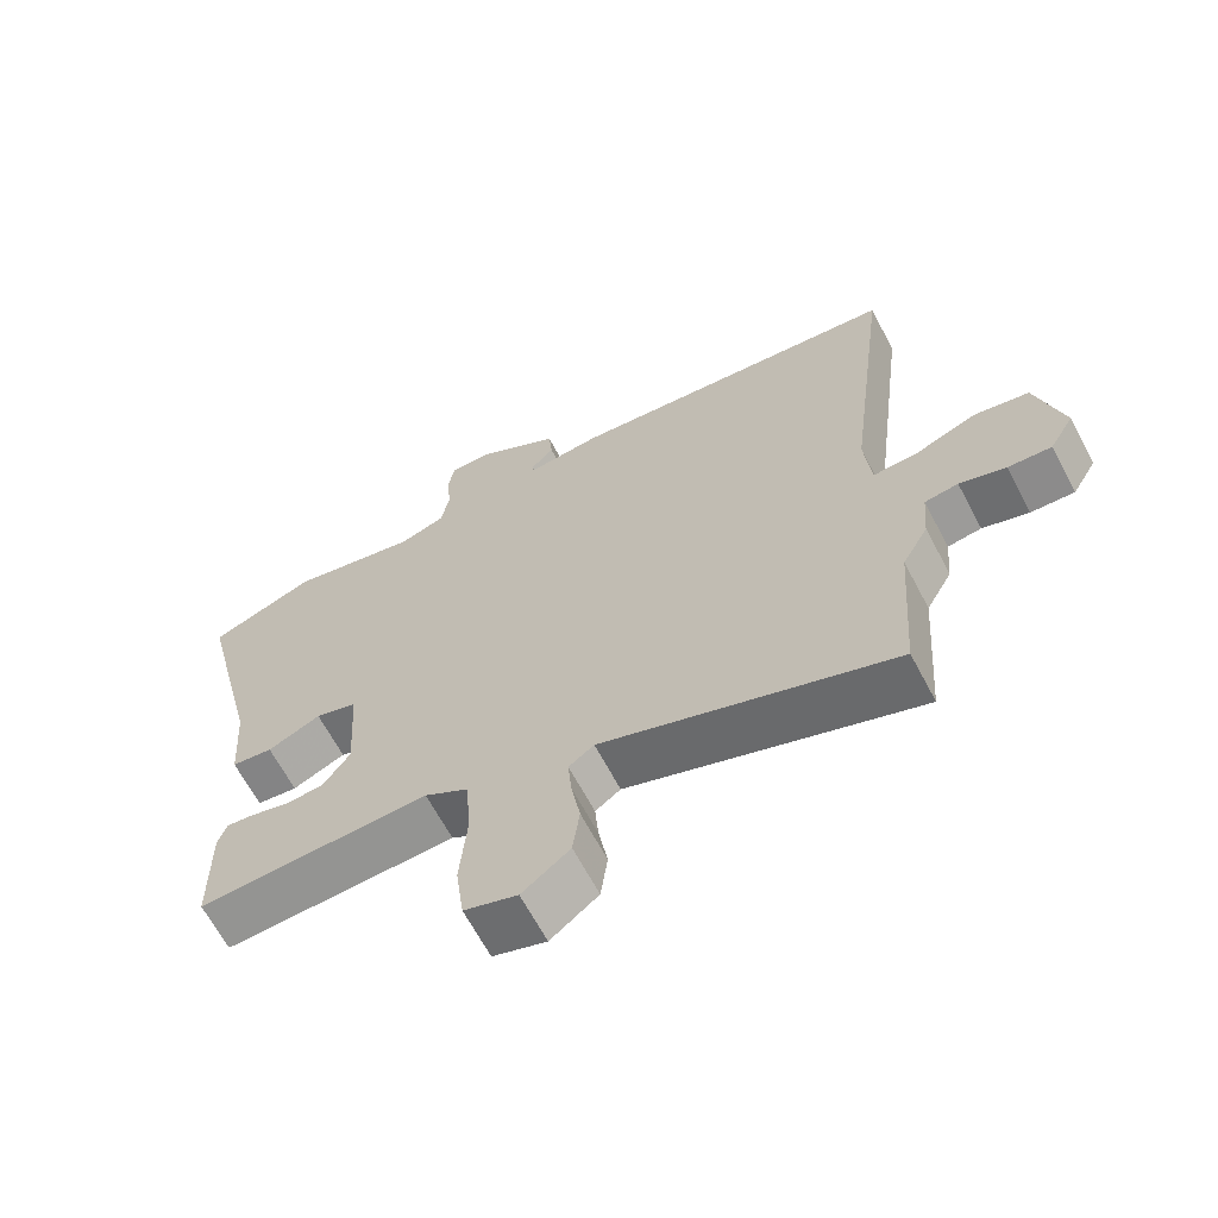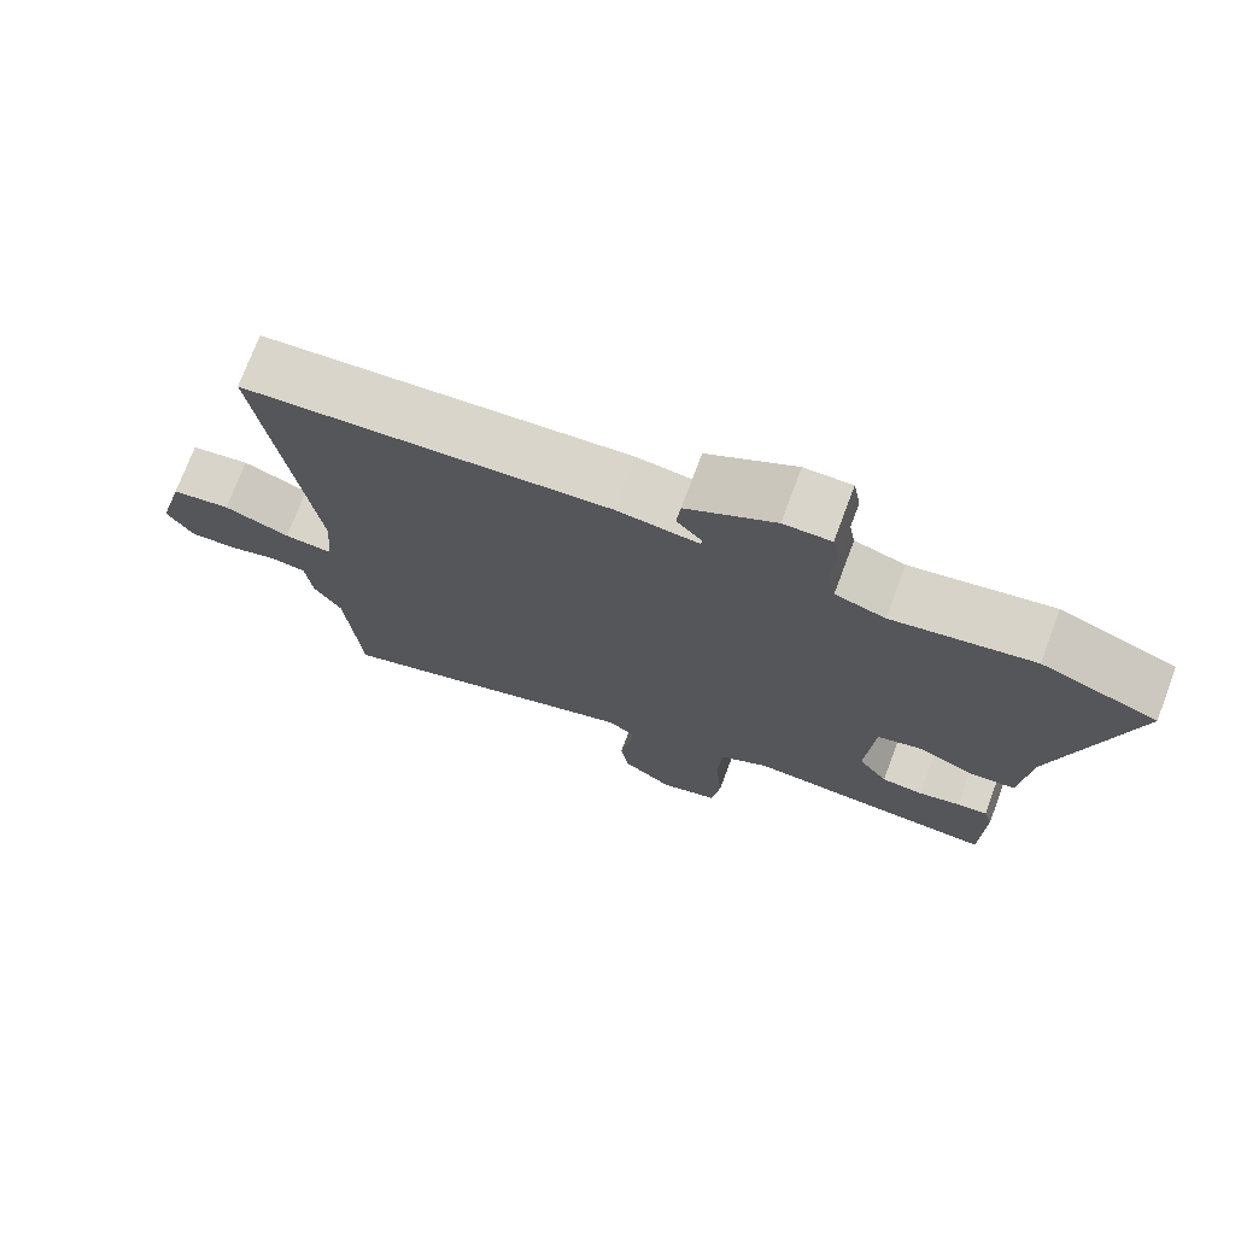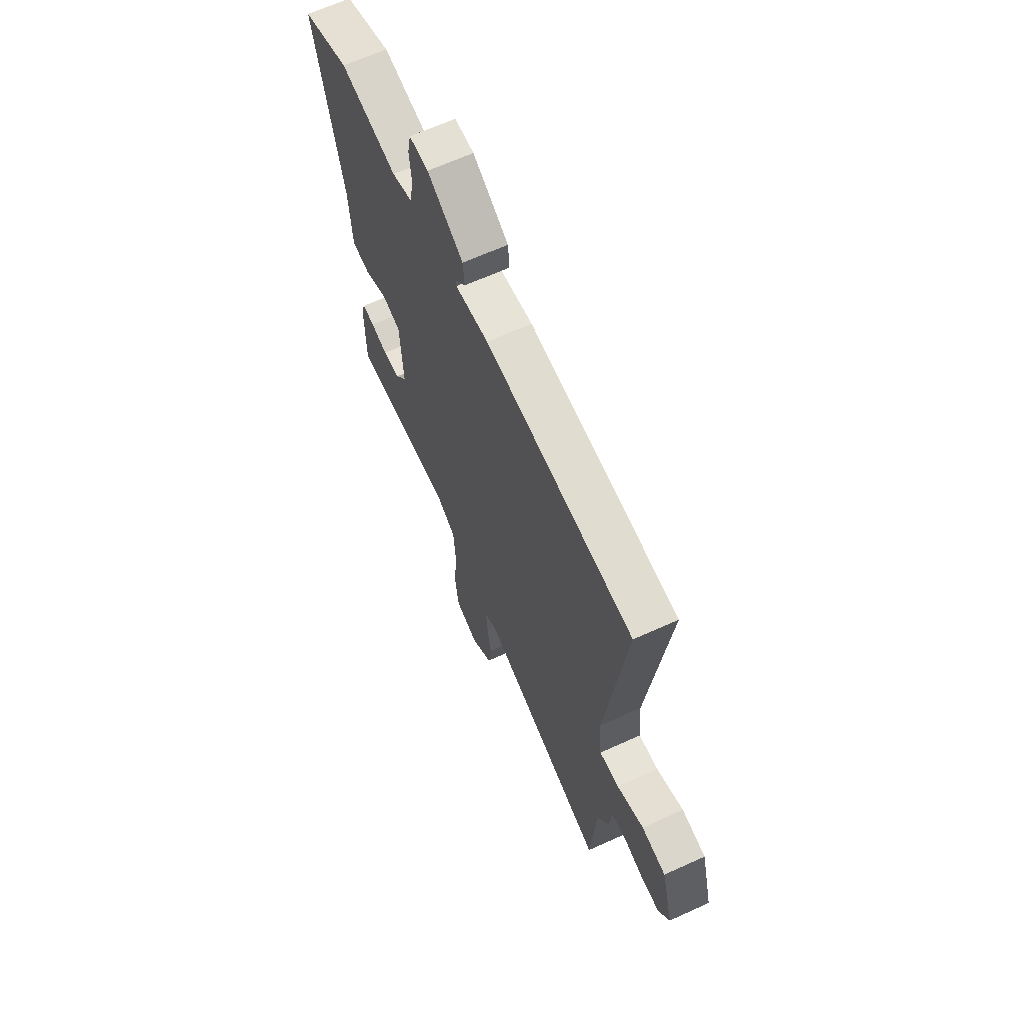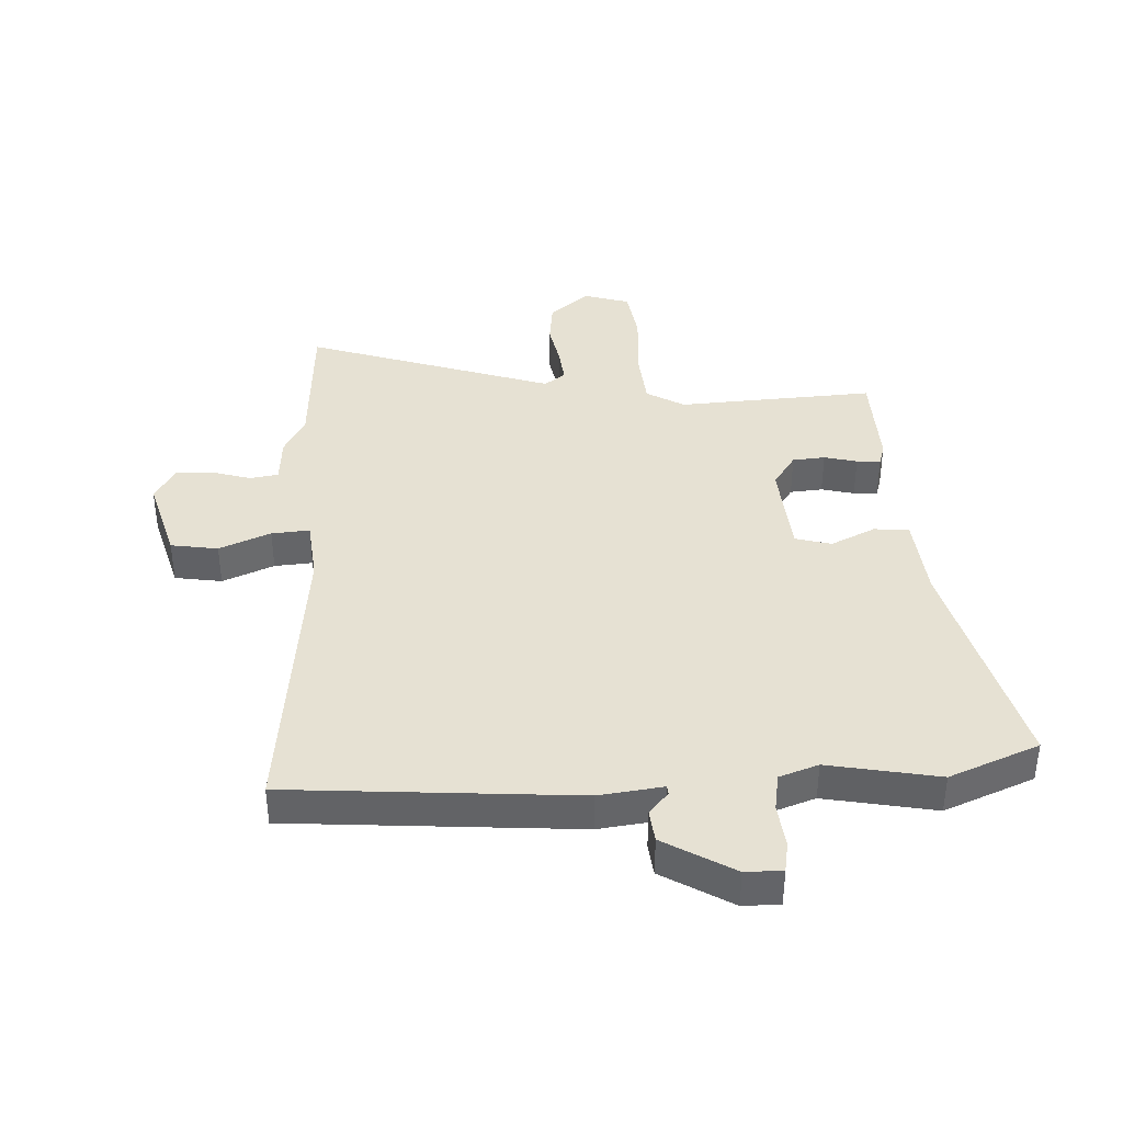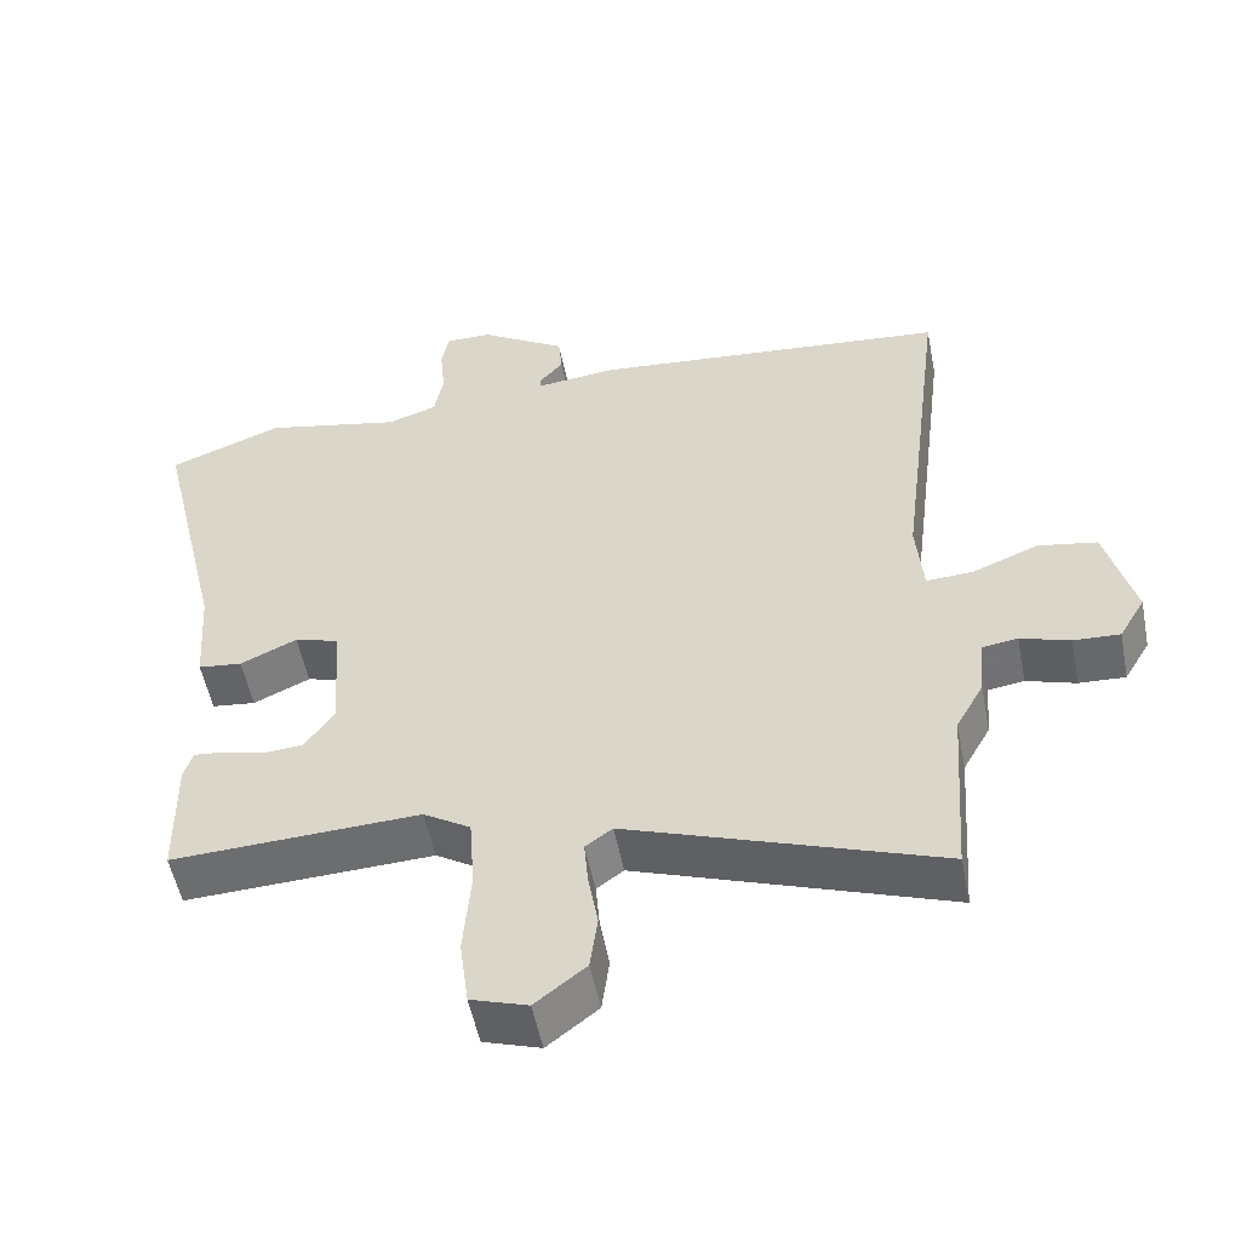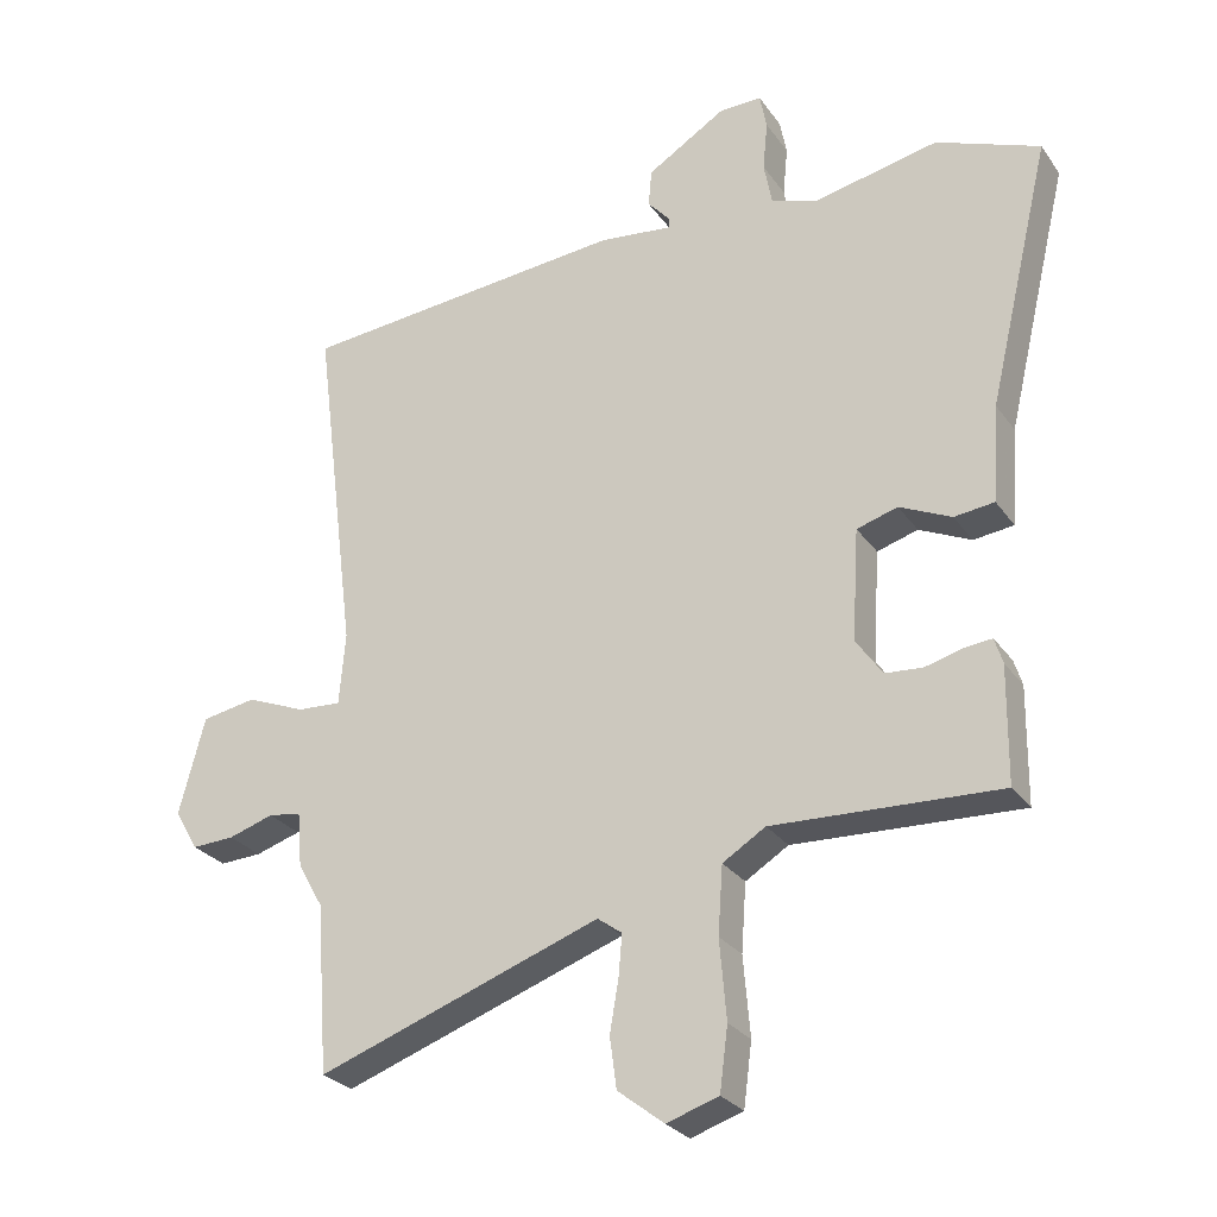
<metadata>
{"format":"obj","ext":"obj","renderer":"f3d","projection":"perspective","resolution":1024,"background":"white","views":[{"elev":-65.6,"azim":-152.1,"up":"+Z"},{"elev":74.3,"azim":20.6,"up":"+Z"},{"elev":65.2,"azim":-114.6,"up":"+Z"},{"elev":38.9,"azim":-3.8,"up":"+Y"},{"elev":-53.3,"azim":-168.8,"up":"+Z"},{"elev":-27.4,"azim":27.7,"up":"+Z"}]}
</metadata>
<code>
v 0.505 0.07 -0.477
v 0.173 0.07 -0.463
v 0.11 0.07 -0.502
v 0.103 0.07 -0.601
v 0.113 0.07 -0.717
v 0.101 0.07 -0.809
v 0.025 0.07 -0.834
v -0.043 0.07 -0.781
v -0.053 0.07 -0.707
v -0.04 0.07 -0.631
v -0.035 0.07 -0.571
v -0.071 0.07 -0.545
v -0.486 0.07 -0.693
v -0.504 0.07 -0.447
v -0.541 0.07 -0.381
v -0.548 0.07 -0.301
v -0.596 0.07 -0.294
v -0.662 0.07 -0.315
v -0.724 0.07 -0.318
v -0.759 0.07 -0.259
v -0.721 0.07 -0.116
v -0.642 0.07 -0.102
v -0.555 0.07 -0.137
v -0.491 0.07 -0.141
v -0.482 0.07 -0.035
v -0.546 0.07 0.474
v -0.064 0.07 0.519
v 0.044 0.07 0.507
v 0.045 0.07 0.522
v 0.012 0.07 0.559
v 0.017 0.07 0.614
v 0.133 0.07 0.686
v 0.195 0.07 0.687
v 0.205 0.07 0.635
v 0.198 0.07 0.562
v 0.21 0.07 0.498
v 0.276 0.07 0.476
v 0.461 0.07 0.515
v 0.613 0.07 0.456
v 0.521 0.07 0.068
v 0.511 0.07 -0.075
v 0.452 0.07 -0.082
v 0.376 0.07 -0.047
v 0.316 0.07 -0.065
v 0.306 0.07 -0.228
v 0.345 0.07 -0.284
v 0.4 0.07 -0.288
v 0.455 0.07 -0.273
v 0.495 0.07 -0.269
v 0.507 0.07 -0.307
v 0.505 0 -0.477
v 0.173 0 -0.463
v 0.11 0 -0.502
v 0.103 0 -0.601
v 0.113 0 -0.717
v 0.101 0 -0.809
v 0.025 0 -0.834
v -0.043 0 -0.781
v -0.053 0 -0.707
v -0.04 0 -0.631
v -0.035 0 -0.571
v -0.071 0 -0.545
v -0.486 0 -0.693
v -0.504 0 -0.447
v -0.541 0 -0.381
v -0.548 0 -0.301
v -0.596 0 -0.294
v -0.662 0 -0.315
v -0.724 0 -0.318
v -0.759 0 -0.259
v -0.721 0 -0.116
v -0.642 0 -0.102
v -0.555 0 -0.137
v -0.491 0 -0.141
v -0.482 0 -0.035
v -0.546 0 0.474
v -0.064 0 0.519
v 0.044 0 0.507
v 0.045 0 0.522
v 0.012 0 0.559
v 0.017 0 0.614
v 0.133 0 0.686
v 0.195 0 0.687
v 0.205 0 0.635
v 0.198 0 0.562
v 0.21 0 0.498
v 0.276 0 0.476
v 0.461 0 0.515
v 0.613 0 0.456
v 0.521 0 0.068
v 0.511 0 -0.075
v 0.452 0 -0.082
v 0.376 0 -0.047
v 0.316 0 -0.065
v 0.306 0 -0.228
v 0.345 0 -0.284
v 0.4 0 -0.288
v 0.455 0 -0.273
v 0.495 0 -0.269
v 0.507 0 -0.307
f 47 48 49 50
f 46 47 50 1
f 40 41 42 43
f 40 43 44
f 37 38 39 40
f 36 37 40 44
f 32 33 34 35
f 32 35 36
f 29 30 31 32
f 28 29 32 36
f 25 26 27 28
f 24 25 28 36
f 20 21 22 23
f 20 23 24
f 17 18 19 20
f 16 17 20 24
f 14 15 16 24
f 12 13 14 24
f 11 12 24 36
f 7 8 9 10
f 4 5 6 7
f 3 4 7 10
f 46 1 2
f 45 46 2 3
f 11 36 44 45
f 3 10 11 45
f 100 99 98 97
f 51 100 97 96
f 93 92 91 90
f 94 93 90
f 90 89 88 87
f 94 90 87 86
f 85 84 83 82
f 86 85 82
f 82 81 80 79
f 86 82 79 78
f 78 77 76 75
f 86 78 75 74
f 73 72 71 70
f 74 73 70
f 70 69 68 67
f 74 70 67 66
f 74 66 65 64
f 74 64 63 62
f 86 74 62 61
f 60 59 58 57
f 57 56 55 54
f 60 57 54 53
f 52 51 96
f 53 52 96 95
f 95 94 86 61
f 95 61 60 53
f 1 51 52 2
f 2 52 53 3
f 3 53 54 4
f 4 54 55 5
f 5 55 56 6
f 6 56 57 7
f 7 57 58 8
f 8 58 59 9
f 9 59 60 10
f 10 60 61 11
f 11 61 62 12
f 12 62 63 13
f 13 63 64 14
f 14 64 65 15
f 15 65 66 16
f 16 66 67 17
f 17 67 68 18
f 18 68 69 19
f 19 69 70 20
f 20 70 71 21
f 21 71 72 22
f 22 72 73 23
f 23 73 74 24
f 24 74 75 25
f 25 75 76 26
f 26 76 77 27
f 27 77 78 28
f 28 78 79 29
f 29 79 80 30
f 30 80 81 31
f 31 81 82 32
f 32 82 83 33
f 33 83 84 34
f 34 84 85 35
f 35 85 86 36
f 36 86 87 37
f 37 87 88 38
f 38 88 89 39
f 39 89 90 40
f 40 90 91 41
f 41 91 92 42
f 42 92 93 43
f 43 93 94 44
f 44 94 95 45
f 45 95 96 46
f 46 96 97 47
f 47 97 98 48
f 48 98 99 49
f 49 99 100 50
f 50 100 51 1

</code>
